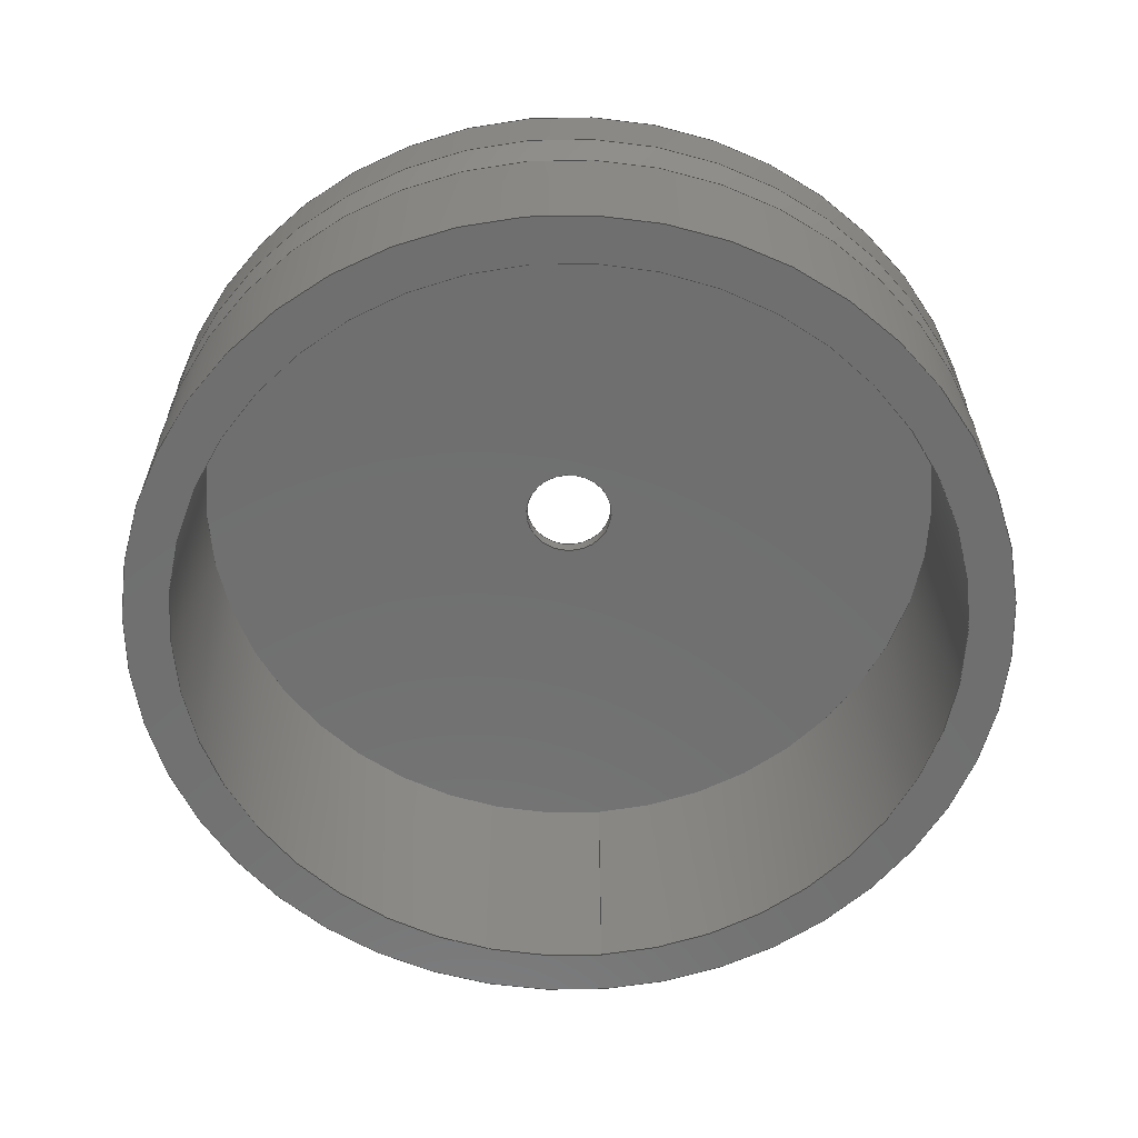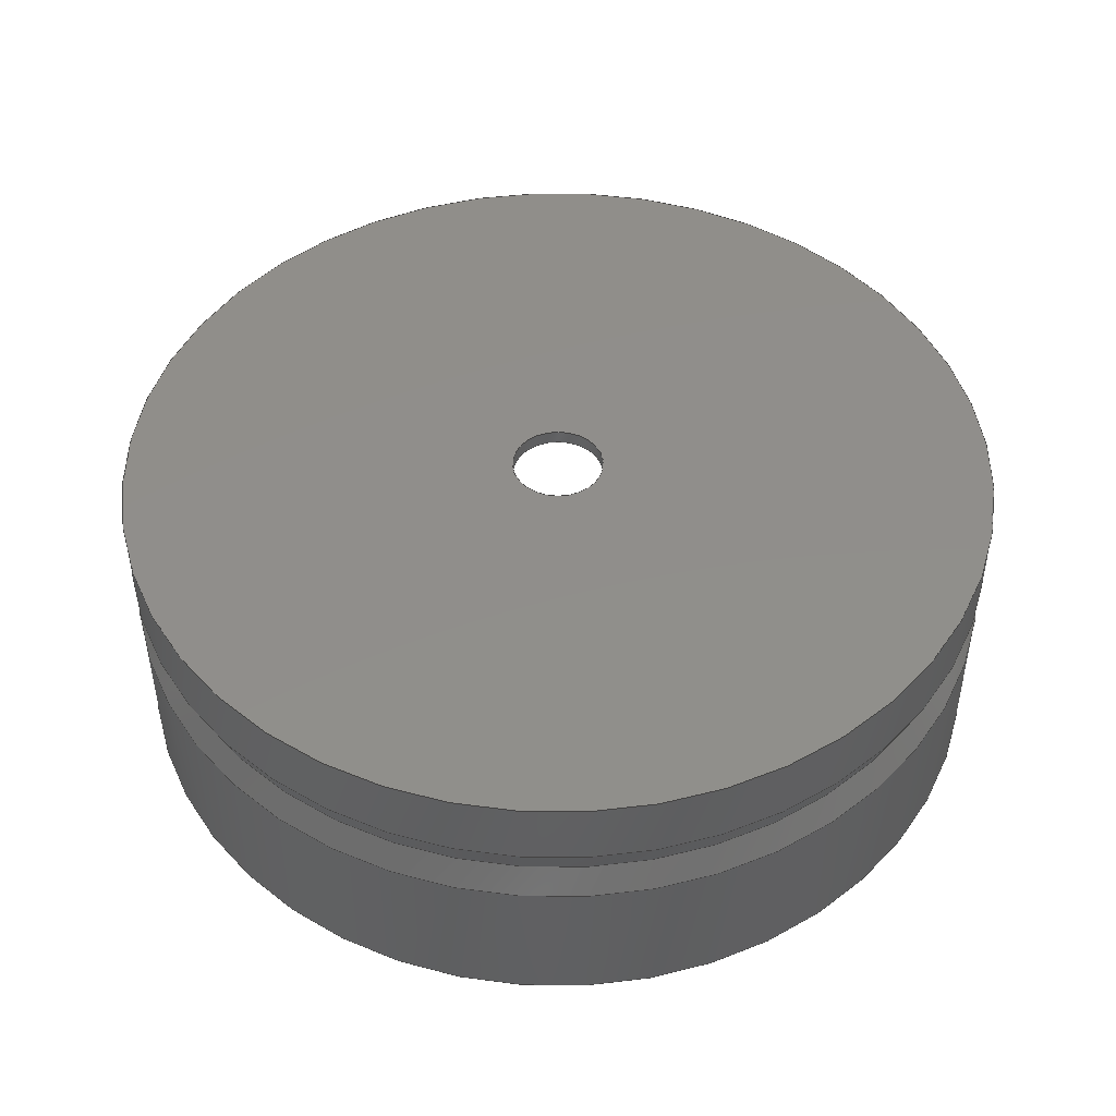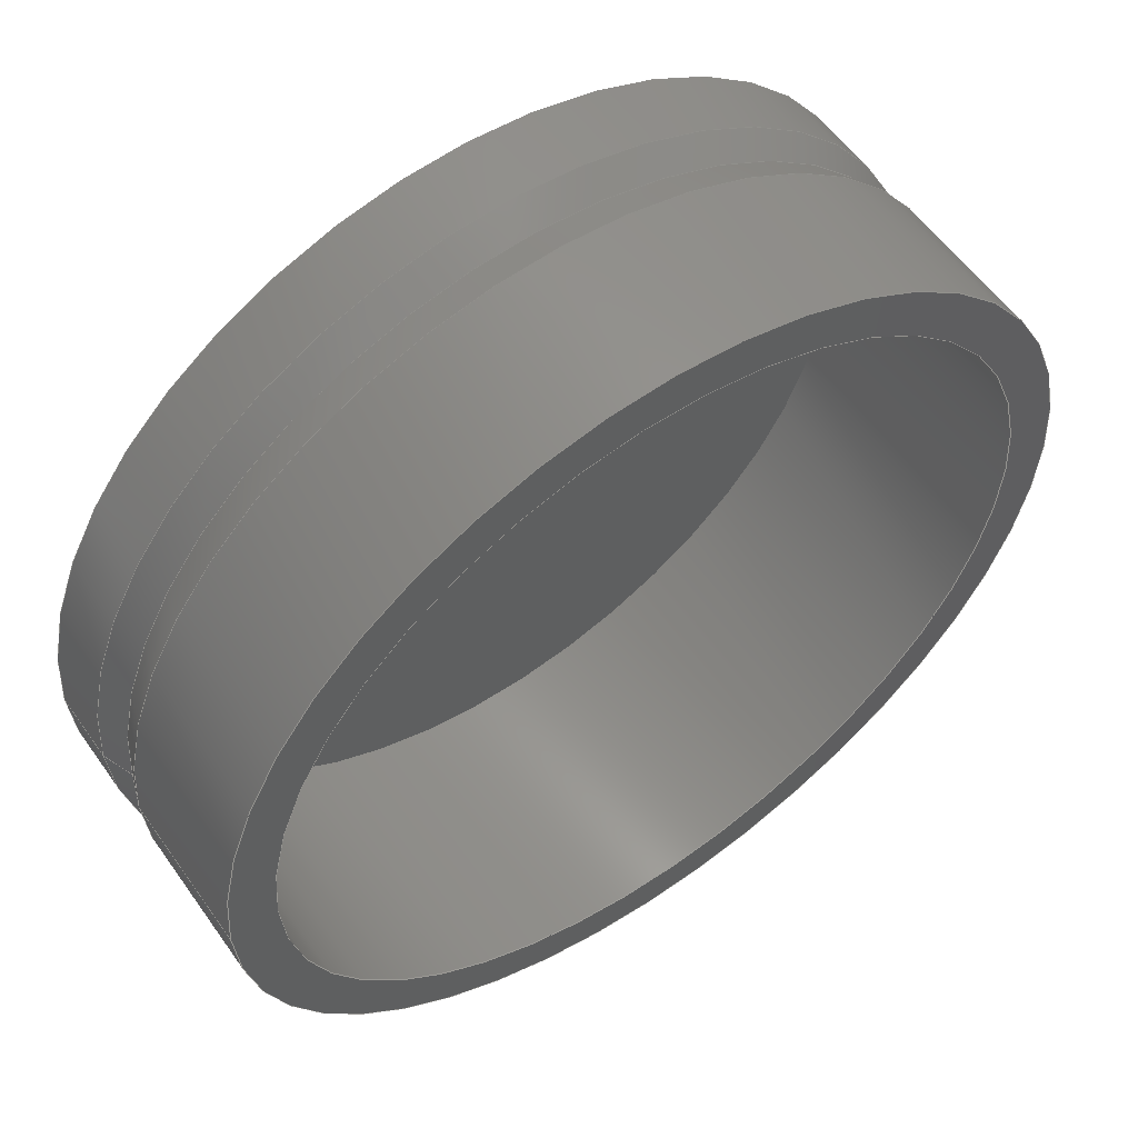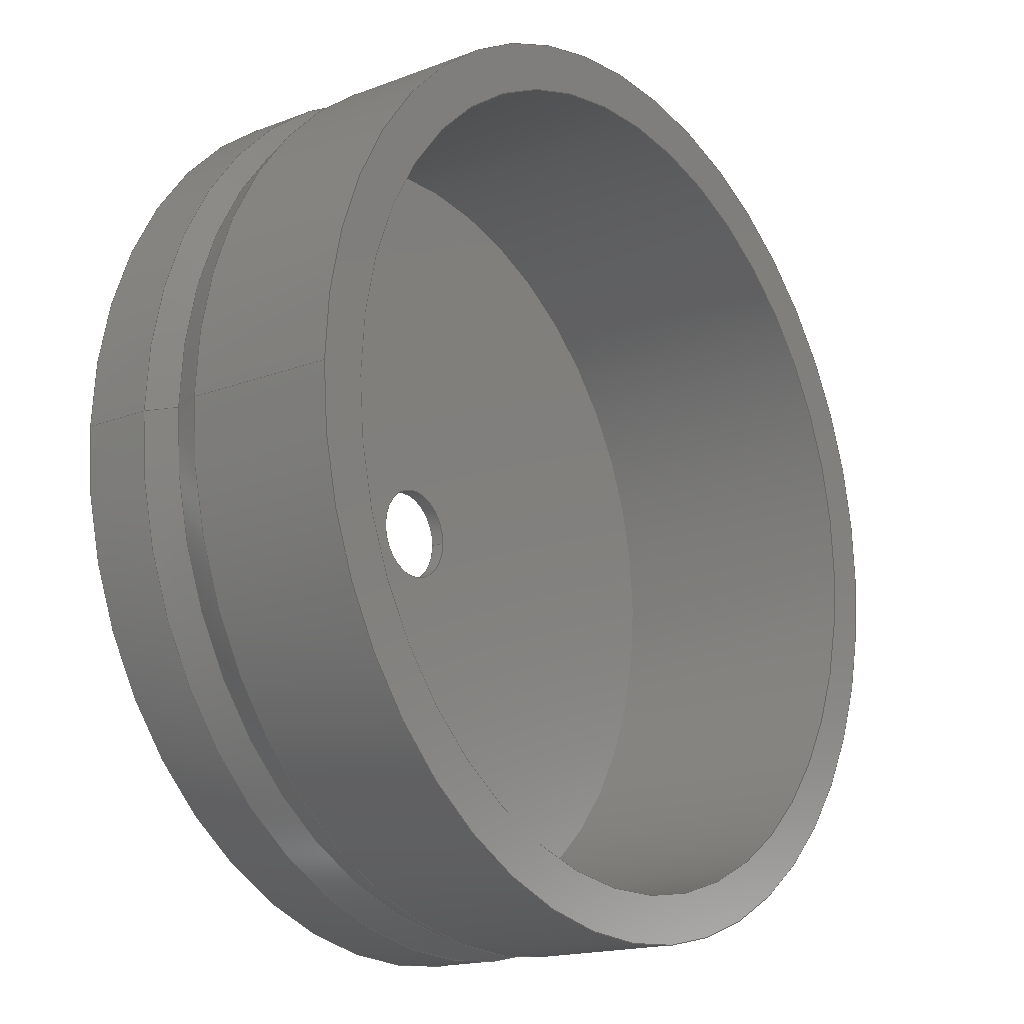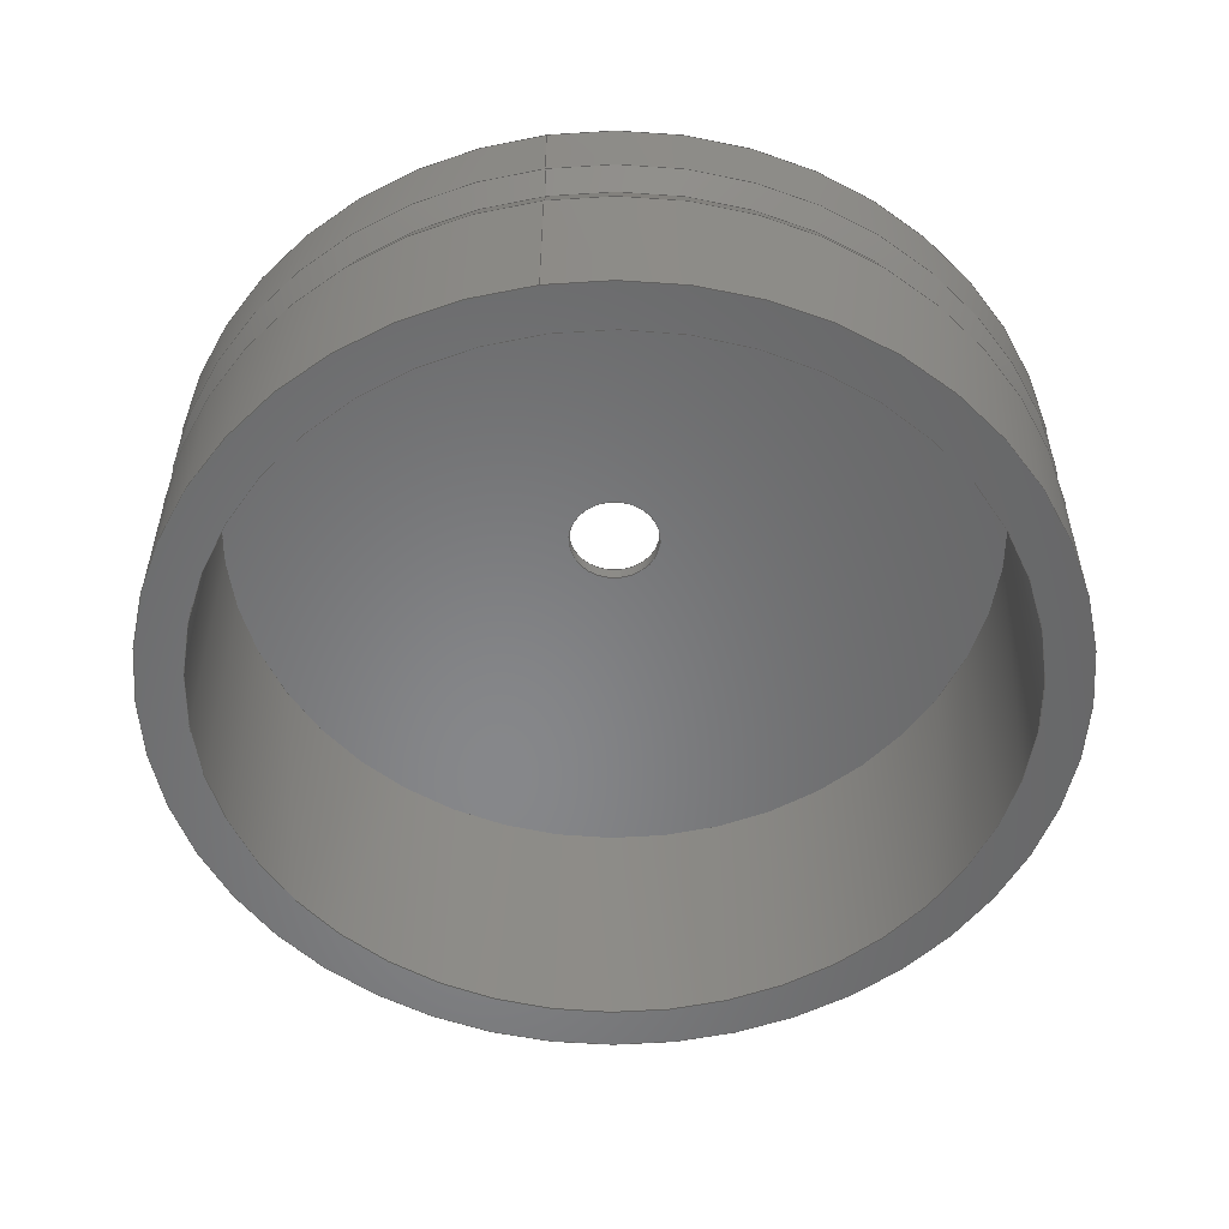
<metadata>
{"format":"step","ext":"step","renderer":"f3d","projection":"perspective","resolution":1024,"background":"white","views":[{"elev":-61.3,"azim":95.1,"up":"+Y"},{"elev":47.0,"azim":160.0,"up":"+Y"},{"elev":56.8,"azim":-34.9,"up":"+Z"},{"elev":-17.0,"azim":-52.5,"up":"+Z"},{"elev":-54.0,"azim":-82.0,"up":"+Y"}]}
</metadata>
<code>
ISO-10303-21;
DATA;
#1=MECHANICAL_DESIGN_GEOMETRIC_PRESENTATION_REPRESENTATION('',(#4),#236);
#2=SHAPE_REPRESENTATION_RELATIONSHIP('SRR','None',#243,#3);
#3=ADVANCED_BREP_SHAPE_REPRESENTATION('',(#5),#235);
#4=STYLED_ITEM('',(#252),#5);
#5=MANIFOLD_SOLID_BREP('Body1',#123);
#6=CONICAL_SURFACE('',#144,19,0.3547);
#7=CONICAL_SURFACE('',#146,19,0.3547);
#8=FACE_BOUND('',#25,.T.);
#9=FACE_BOUND('',#31,.T.);
#10=FACE_BOUND('',#34,.T.);
#11=PLANE('',#140);
#12=PLANE('',#150);
#13=PLANE('',#154);
#14=FACE_OUTER_BOUND('',#23,.T.);
#15=FACE_OUTER_BOUND('',#24,.T.);
#16=FACE_OUTER_BOUND('',#26,.T.);
#17=FACE_OUTER_BOUND('',#27,.T.);
#18=FACE_OUTER_BOUND('',#28,.T.);
#19=FACE_OUTER_BOUND('',#29,.T.);
#20=FACE_OUTER_BOUND('',#30,.T.);
#21=FACE_OUTER_BOUND('',#32,.T.);
#22=FACE_OUTER_BOUND('',#33,.T.);
#23=EDGE_LOOP('',(#80,#81,#82,#83));
#24=EDGE_LOOP('',(#84));
#25=EDGE_LOOP('',(#85));
#26=EDGE_LOOP('',(#86,#87,#88,#89));
#27=EDGE_LOOP('',(#90,#91,#92,#93));
#28=EDGE_LOOP('',(#94,#95,#96,#97));
#29=EDGE_LOOP('',(#98,#99,#100,#101));
#30=EDGE_LOOP('',(#102));
#31=EDGE_LOOP('',(#103));
#32=EDGE_LOOP('',(#104,#105,#106,#107));
#33=EDGE_LOOP('',(#108));
#34=EDGE_LOOP('',(#109));
#35=LINE('',#204,#41);
#36=LINE('',#212,#42);
#37=LINE('',#216,#43);
#38=LINE('',#220,#44);
#39=LINE('',#224,#45);
#40=LINE('',#230,#46);
#41=VECTOR('',#161,2.025);
#42=VECTOR('',#172,19.25);
#43=VECTOR('',#177,19);
#44=VECTOR('',#182,19);
#45=VECTOR('',#187,19.25);
#46=VECTOR('',#194,17.25);
#47=CIRCLE('',#138,2.025);
#48=CIRCLE('',#139,2.025);
#49=CIRCLE('',#141,19.25);
#50=CIRCLE('',#143,19.25);
#51=CIRCLE('',#145,18.75);
#52=CIRCLE('',#147,19.25);
#53=CIRCLE('',#149,19.25);
#54=CIRCLE('',#151,17.25);
#55=CIRCLE('',#153,17.25);
#56=VERTEX_POINT('',#201);
#57=VERTEX_POINT('',#203);
#58=VERTEX_POINT('',#207);
#59=VERTEX_POINT('',#210);
#60=VERTEX_POINT('',#214);
#61=VERTEX_POINT('',#218);
#62=VERTEX_POINT('',#222);
#63=VERTEX_POINT('',#226);
#64=VERTEX_POINT('',#229);
#65=EDGE_CURVE('',#56,#56,#47,.T.);
#66=EDGE_CURVE('',#56,#57,#35,.T.);
#67=EDGE_CURVE('',#57,#57,#48,.T.);
#68=EDGE_CURVE('',#58,#58,#49,.T.);
#69=EDGE_CURVE('',#59,#59,#50,.T.);
#70=EDGE_CURVE('',#59,#58,#36,.T.);
#71=EDGE_CURVE('',#60,#60,#51,.T.);
#72=EDGE_CURVE('',#60,#59,#37,.T.);
#73=EDGE_CURVE('',#61,#61,#52,.T.);
#74=EDGE_CURVE('',#61,#60,#38,.T.);
#75=EDGE_CURVE('',#62,#62,#53,.T.);
#76=EDGE_CURVE('',#62,#61,#39,.T.);
#77=EDGE_CURVE('',#63,#63,#54,.T.);
#78=EDGE_CURVE('',#63,#64,#40,.T.);
#79=EDGE_CURVE('',#64,#64,#55,.T.);
#80=ORIENTED_EDGE('',*,*,#65,.F.);
#81=ORIENTED_EDGE('',*,*,#66,.T.);
#82=ORIENTED_EDGE('',*,*,#67,.F.);
#83=ORIENTED_EDGE('',*,*,#66,.F.);
#84=ORIENTED_EDGE('',*,*,#68,.F.);
#85=ORIENTED_EDGE('',*,*,#65,.T.);
#86=ORIENTED_EDGE('',*,*,#69,.F.);
#87=ORIENTED_EDGE('',*,*,#70,.T.);
#88=ORIENTED_EDGE('',*,*,#68,.T.);
#89=ORIENTED_EDGE('',*,*,#70,.F.);
#90=ORIENTED_EDGE('',*,*,#71,.F.);
#91=ORIENTED_EDGE('',*,*,#72,.T.);
#92=ORIENTED_EDGE('',*,*,#69,.T.);
#93=ORIENTED_EDGE('',*,*,#72,.F.);
#94=ORIENTED_EDGE('',*,*,#73,.F.);
#95=ORIENTED_EDGE('',*,*,#74,.T.);
#96=ORIENTED_EDGE('',*,*,#71,.T.);
#97=ORIENTED_EDGE('',*,*,#74,.F.);
#98=ORIENTED_EDGE('',*,*,#75,.F.);
#99=ORIENTED_EDGE('',*,*,#76,.T.);
#100=ORIENTED_EDGE('',*,*,#73,.T.);
#101=ORIENTED_EDGE('',*,*,#76,.F.);
#102=ORIENTED_EDGE('',*,*,#75,.T.);
#103=ORIENTED_EDGE('',*,*,#77,.F.);
#104=ORIENTED_EDGE('',*,*,#77,.T.);
#105=ORIENTED_EDGE('',*,*,#78,.T.);
#106=ORIENTED_EDGE('',*,*,#79,.F.);
#107=ORIENTED_EDGE('',*,*,#78,.F.);
#108=ORIENTED_EDGE('',*,*,#79,.T.);
#109=ORIENTED_EDGE('',*,*,#67,.T.);
#110=CYLINDRICAL_SURFACE('',#137,2.025);
#111=CYLINDRICAL_SURFACE('',#142,19.25);
#112=CYLINDRICAL_SURFACE('',#148,19.25);
#113=CYLINDRICAL_SURFACE('',#152,17.25);
#114=ADVANCED_FACE('',(#14),#110,.F.);
#115=ADVANCED_FACE('',(#15,#8),#11,.T.);
#116=ADVANCED_FACE('',(#16),#111,.T.);
#117=ADVANCED_FACE('',(#17),#6,.T.);
#118=ADVANCED_FACE('',(#18),#7,.T.);
#119=ADVANCED_FACE('',(#19),#112,.T.);
#120=ADVANCED_FACE('',(#20,#9),#12,.T.);
#121=ADVANCED_FACE('',(#21),#113,.F.);
#122=ADVANCED_FACE('',(#22,#10),#13,.T.);
#123=CLOSED_SHELL('',(#114,#115,#116,#117,#118,#119,#120,#121,#122));
#124=DERIVED_UNIT_ELEMENT(#126,1);
#125=DERIVED_UNIT_ELEMENT(#238,-3);
#126=(
MASS_UNIT()
NAMED_UNIT(*)
SI_UNIT(.KILO.,.GRAM.)
);
#127=DERIVED_UNIT((#124,#125));
#128=MEASURE_REPRESENTATION_ITEM('density measure',
POSITIVE_RATIO_MEASURE(7850),#127);
#129=PROPERTY_DEFINITION_REPRESENTATION(#134,#131);
#130=PROPERTY_DEFINITION_REPRESENTATION(#135,#132);
#131=REPRESENTATION('material name',(#133),#235);
#132=REPRESENTATION('density',(#128),#235);
#133=DESCRIPTIVE_REPRESENTATION_ITEM('Steel','Steel');
#134=PROPERTY_DEFINITION('material property','material name',#245);
#135=PROPERTY_DEFINITION('material property','density of part',#245);
#136=AXIS2_PLACEMENT_3D('',#199,#155,#156);
#137=AXIS2_PLACEMENT_3D('',#200,#157,#158);
#138=AXIS2_PLACEMENT_3D('',#202,#159,#160);
#139=AXIS2_PLACEMENT_3D('',#205,#162,#163);
#140=AXIS2_PLACEMENT_3D('',#206,#164,#165);
#141=AXIS2_PLACEMENT_3D('',#208,#166,#167);
#142=AXIS2_PLACEMENT_3D('',#209,#168,#169);
#143=AXIS2_PLACEMENT_3D('',#211,#170,#171);
#144=AXIS2_PLACEMENT_3D('',#213,#173,#174);
#145=AXIS2_PLACEMENT_3D('',#215,#175,#176);
#146=AXIS2_PLACEMENT_3D('',#217,#178,#179);
#147=AXIS2_PLACEMENT_3D('',#219,#180,#181);
#148=AXIS2_PLACEMENT_3D('',#221,#183,#184);
#149=AXIS2_PLACEMENT_3D('',#223,#185,#186);
#150=AXIS2_PLACEMENT_3D('',#225,#188,#189);
#151=AXIS2_PLACEMENT_3D('',#227,#190,#191);
#152=AXIS2_PLACEMENT_3D('',#228,#192,#193);
#153=AXIS2_PLACEMENT_3D('',#231,#195,#196);
#154=AXIS2_PLACEMENT_3D('',#232,#197,#198);
#155=DIRECTION('axis',(0,0,1));
#156=DIRECTION('refdir',(1,0,0));
#157=DIRECTION('center_axis',(0,-1,0));
#158=DIRECTION('ref_axis',(-1,0,0));
#159=DIRECTION('center_axis',(1.837e-16,-1,0));
#160=DIRECTION('ref_axis',(-1,0,0));
#161=DIRECTION('',(0,-1,0));
#162=DIRECTION('center_axis',(-1.837e-16,1,0));
#163=DIRECTION('ref_axis',(-1,0,0));
#164=DIRECTION('center_axis',(-1.837e-16,1,0));
#165=DIRECTION('ref_axis',(0,0,1));
#166=DIRECTION('center_axis',(1.837e-16,-1,0));
#167=DIRECTION('ref_axis',(1,1.837e-16,0));
#168=DIRECTION('center_axis',(1.837e-16,-1,0));
#169=DIRECTION('ref_axis',(1,2.964e-16,0));
#170=DIRECTION('center_axis',(1.837e-16,-1,0));
#171=DIRECTION('ref_axis',(1,1.837e-16,0));
#172=DIRECTION('',(-1.837e-16,1,0));
#173=DIRECTION('center_axis',(-1.837e-16,1,0));
#174=DIRECTION('ref_axis',(1,2.964e-16,0));
#175=DIRECTION('center_axis',(1.837e-16,-1,0));
#176=DIRECTION('ref_axis',(1,1.837e-16,0));
#177=DIRECTION('',(-0.3473,0.9377,-4.253e-17));
#178=DIRECTION('center_axis',(1.837e-16,-1,0));
#179=DIRECTION('ref_axis',(1,2.964e-16,0));
#180=DIRECTION('center_axis',(1.837e-16,-1,0));
#181=DIRECTION('ref_axis',(1,1.837e-16,0));
#182=DIRECTION('',(0.3473,0.9377,4.253e-17));
#183=DIRECTION('center_axis',(1.837e-16,-1,0));
#184=DIRECTION('ref_axis',(1,2.964e-16,0));
#185=DIRECTION('center_axis',(1.837e-16,-1,0));
#186=DIRECTION('ref_axis',(1,1.837e-16,0));
#187=DIRECTION('',(-1.837e-16,1,0));
#188=DIRECTION('center_axis',(1.837e-16,-1,0));
#189=DIRECTION('ref_axis',(0,0,-1));
#190=DIRECTION('center_axis',(1.837e-16,-1,0));
#191=DIRECTION('ref_axis',(1,1.837e-16,0));
#192=DIRECTION('center_axis',(1.837e-16,-1,0));
#193=DIRECTION('ref_axis',(1,2.964e-16,0));
#194=DIRECTION('',(-1.837e-16,1,0));
#195=DIRECTION('center_axis',(1.837e-16,-1,0));
#196=DIRECTION('ref_axis',(1,1.837e-16,0));
#197=DIRECTION('center_axis',(1.837e-16,-1,0));
#198=DIRECTION('ref_axis',(0,0,-1));
#199=CARTESIAN_POINT('',(0,0,0));
#200=CARTESIAN_POINT('Origin',(0,0,0));
#201=CARTESIAN_POINT('',(2.025,0,-2.48e-16));
#202=CARTESIAN_POINT('Origin',(0,4.622e-32,0));
#203=CARTESIAN_POINT('',(2.025,-0.6,-2.48e-16));
#204=CARTESIAN_POINT('',(2.025,0,2.48e-16));
#205=CARTESIAN_POINT('Origin',(0,-0.6,0));
#206=CARTESIAN_POINT('Origin',(19.25,4.622e-32,0));
#207=CARTESIAN_POINT('',(-19.25,-8.049e-15,-2.357e-15));
#208=CARTESIAN_POINT('Origin',(7.241e-31,-3.539e-15,
0));
#209=CARTESIAN_POINT('Origin',(2.755e-16,-1.5,0));
#210=CARTESIAN_POINT('',(-19.25,-3,-2.357e-15));
#211=CARTESIAN_POINT('Origin',(5.511e-16,-3,0));
#212=CARTESIAN_POINT('',(-19.25,-1.5,-2.357e-15));
#213=CARTESIAN_POINT('Origin',(6.751e-16,-3.675,0));
#214=CARTESIAN_POINT('',(-18.75,-4.35,-2.296e-15));
#215=CARTESIAN_POINT('Origin',(7.991e-16,-4.35,0));
#216=CARTESIAN_POINT('',(-19,-3.675,-2.327e-15));
#217=CARTESIAN_POINT('Origin',(9.231e-16,-5.025,0));
#218=CARTESIAN_POINT('',(-19.25,-5.7,-2.357e-15));
#219=CARTESIAN_POINT('Origin',(1.047e-15,-5.7,0));
#220=CARTESIAN_POINT('',(-19,-5.025,-2.327e-15));
#221=CARTESIAN_POINT('Origin',(1.653e-15,-9,0));
#222=CARTESIAN_POINT('',(-19.25,-12.3,-2.357e-15));
#223=CARTESIAN_POINT('Origin',(2.259e-15,-12.3,0));
#224=CARTESIAN_POINT('',(-19.25,-9,-2.357e-15));
#225=CARTESIAN_POINT('Origin',(17.25,-12.3,0));
#226=CARTESIAN_POINT('',(-17.25,-12.3,-2.113e-15));
#227=CARTESIAN_POINT('Origin',(2.259e-15,-12.3,0));
#228=CARTESIAN_POINT('Origin',(1.185e-15,-6.45,0));
#229=CARTESIAN_POINT('',(-17.25,-0.6,-2.113e-15));
#230=CARTESIAN_POINT('',(-17.25,-6.45,-2.113e-15));
#231=CARTESIAN_POINT('Origin',(1.102e-16,-0.6,
0));
#232=CARTESIAN_POINT('Origin',(1.102e-16,-0.6,
0));
#233=UNCERTAINTY_MEASURE_WITH_UNIT(LENGTH_MEASURE(0.01),#237,
'DISTANCE_ACCURACY_VALUE',
'Maximum model space distance between geometric entities at asserted c
onnectivities');
#234=UNCERTAINTY_MEASURE_WITH_UNIT(LENGTH_MEASURE(0.01),#237,
'DISTANCE_ACCURACY_VALUE',
'Maximum model space distance between geometric entities at asserted c
onnectivities');
#235=(
GEOMETRIC_REPRESENTATION_CONTEXT(3)
GLOBAL_UNCERTAINTY_ASSIGNED_CONTEXT((#233))
GLOBAL_UNIT_ASSIGNED_CONTEXT((#237,#239,#240))
REPRESENTATION_CONTEXT('','3D')
);
#236=(
GEOMETRIC_REPRESENTATION_CONTEXT(3)
GLOBAL_UNCERTAINTY_ASSIGNED_CONTEXT((#234))
GLOBAL_UNIT_ASSIGNED_CONTEXT((#237,#239,#240))
REPRESENTATION_CONTEXT('','3D')
);
#237=(
LENGTH_UNIT()
NAMED_UNIT(*)
SI_UNIT(.MILLI.,.METRE.)
);
#238=(
LENGTH_UNIT()
NAMED_UNIT(*)
SI_UNIT($,.METRE.)
);
#239=(
NAMED_UNIT(*)
PLANE_ANGLE_UNIT()
SI_UNIT($,.RADIAN.)
);
#240=(
NAMED_UNIT(*)
SI_UNIT($,.STERADIAN.)
SOLID_ANGLE_UNIT()
);
#241=SHAPE_DEFINITION_REPRESENTATION(#242,#243);
#242=PRODUCT_DEFINITION_SHAPE('',$,#245);
#243=SHAPE_REPRESENTATION('',(#136),#235);
#244=PRODUCT_DEFINITION_CONTEXT('part definition',#249,'design');
#245=PRODUCT_DEFINITION('v\X\E1lec 38.5_4.05','v\X\E1lec 38.5_4.05 v1',
#246,#244);
#246=PRODUCT_DEFINITION_FORMATION('',$,#251);
#247=PRODUCT_RELATED_PRODUCT_CATEGORY('v\X\E1lec 38.5_4.05 v1',
'v\X\E1lec 38.5_4.05 v1',(#251));
#248=APPLICATION_PROTOCOL_DEFINITION('international standard',
'automotive_design',2009,#249);
#249=APPLICATION_CONTEXT(
'Core Data for Automotive Mechanical Design Process');
#250=PRODUCT_CONTEXT('part definition',#249,'mechanical');
#251=PRODUCT('v\X\E1lec 38.5_4.05','v\X\E1lec 38.5_4.05 v1',$,(#250));
#252=PRESENTATION_STYLE_ASSIGNMENT((#253));
#253=SURFACE_STYLE_USAGE(.BOTH.,#254);
#254=SURFACE_SIDE_STYLE('',(#255));
#255=SURFACE_STYLE_FILL_AREA(#256);
#256=FILL_AREA_STYLE('Steel - Satin',(#257));
#257=FILL_AREA_STYLE_COLOUR('Steel - Satin',#258);
#258=COLOUR_RGB('Steel - Satin',0.6275,0.6275,0.6275);
ENDSEC;
END-ISO-10303-21;

</code>
